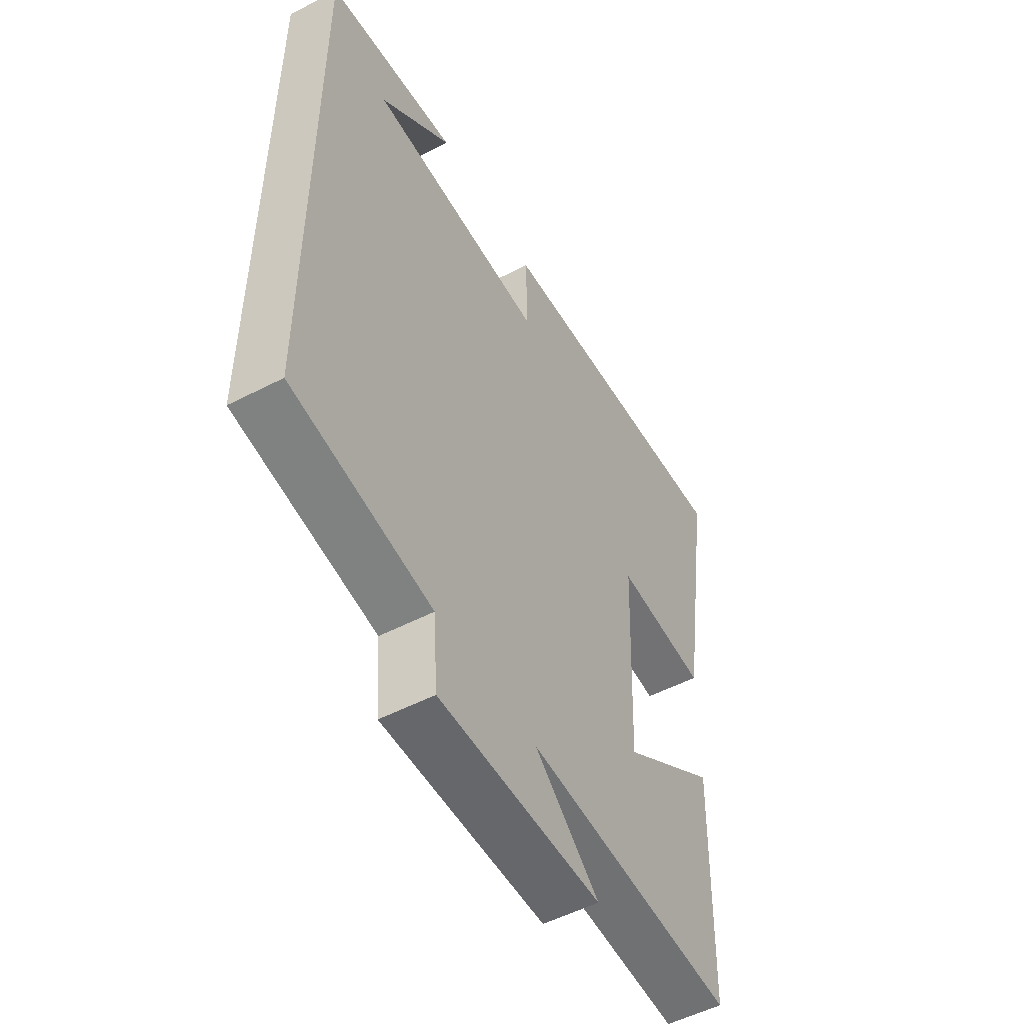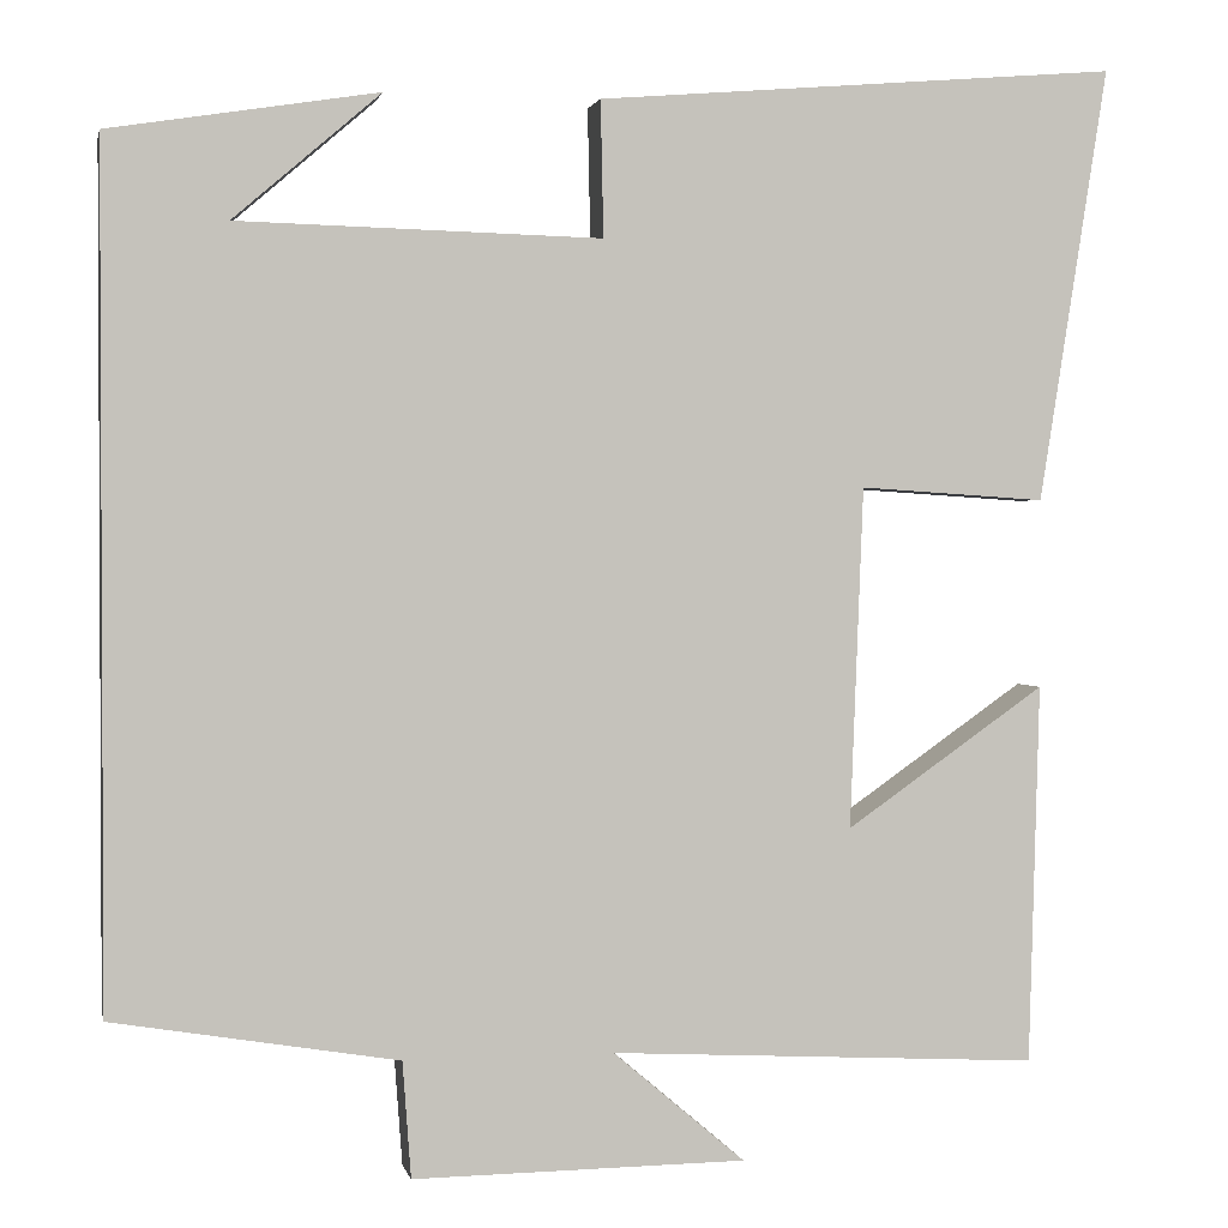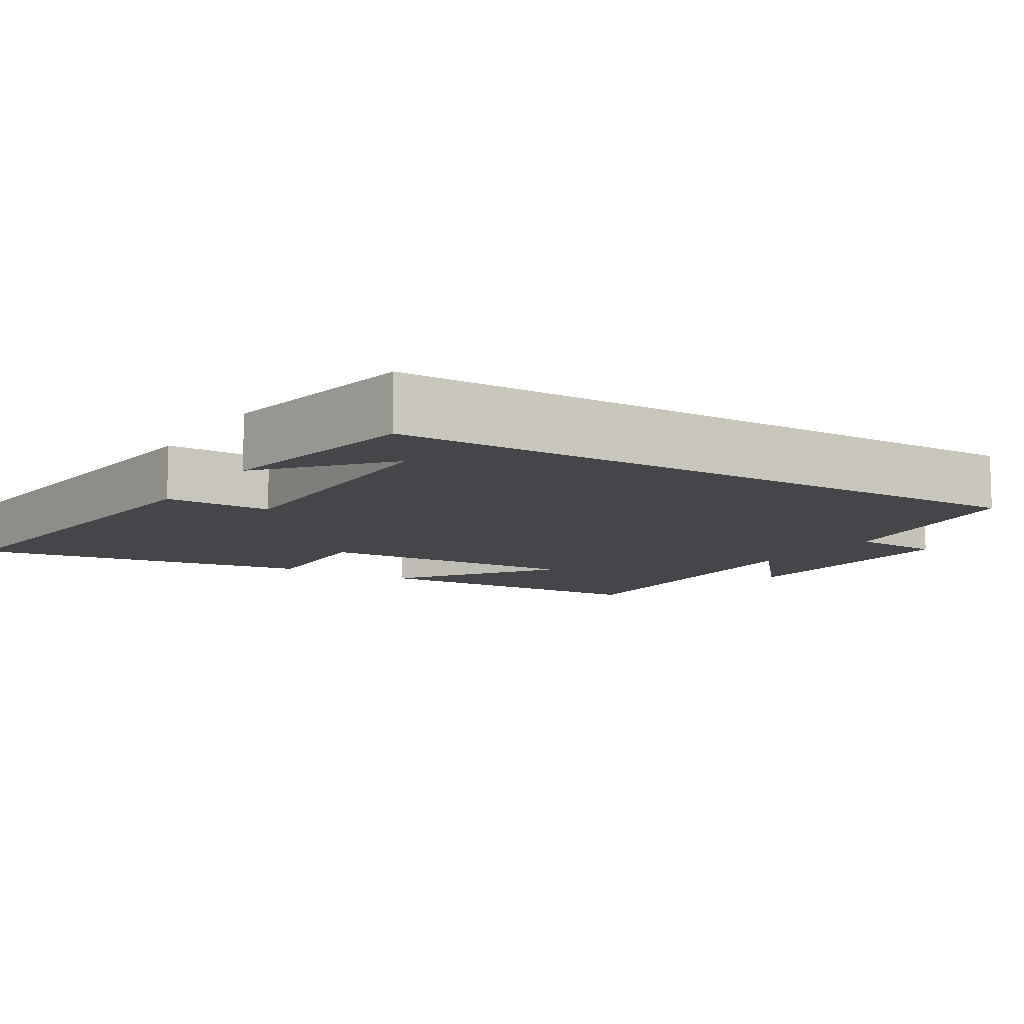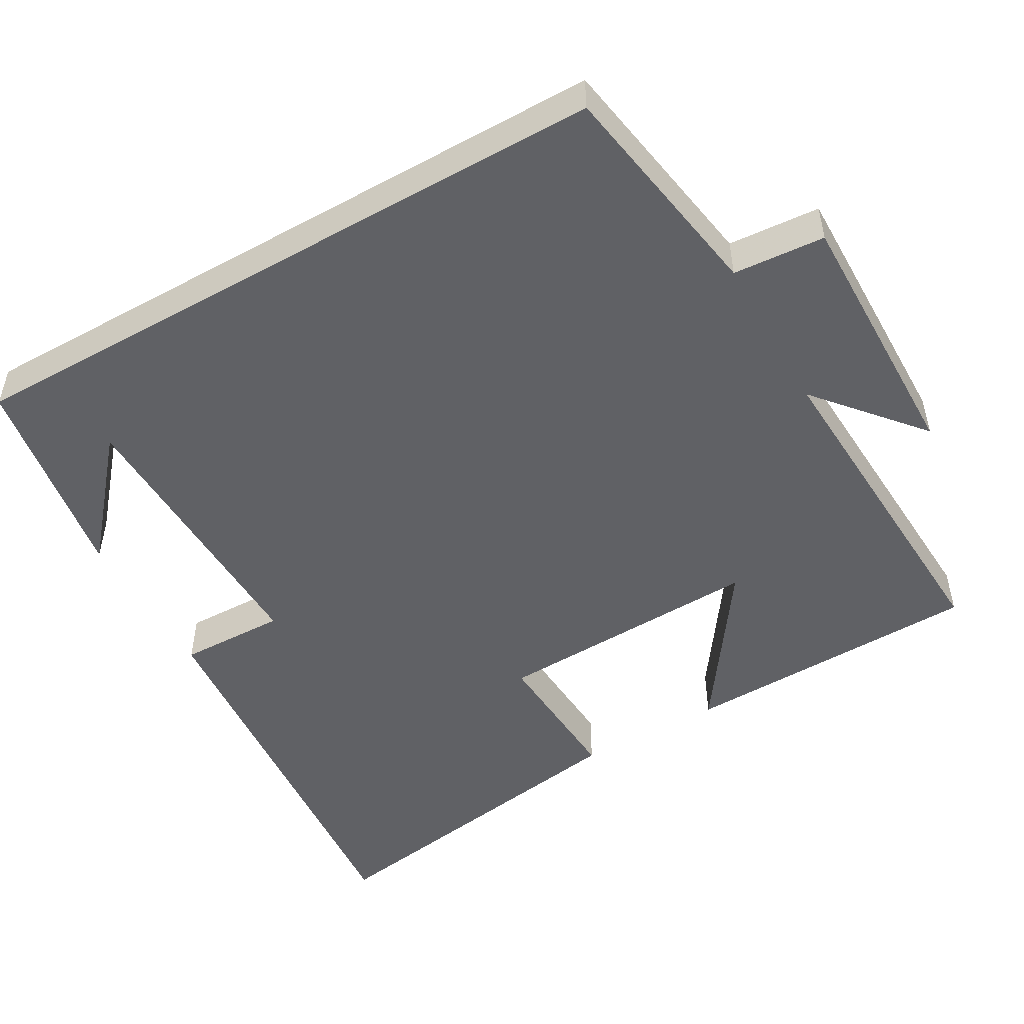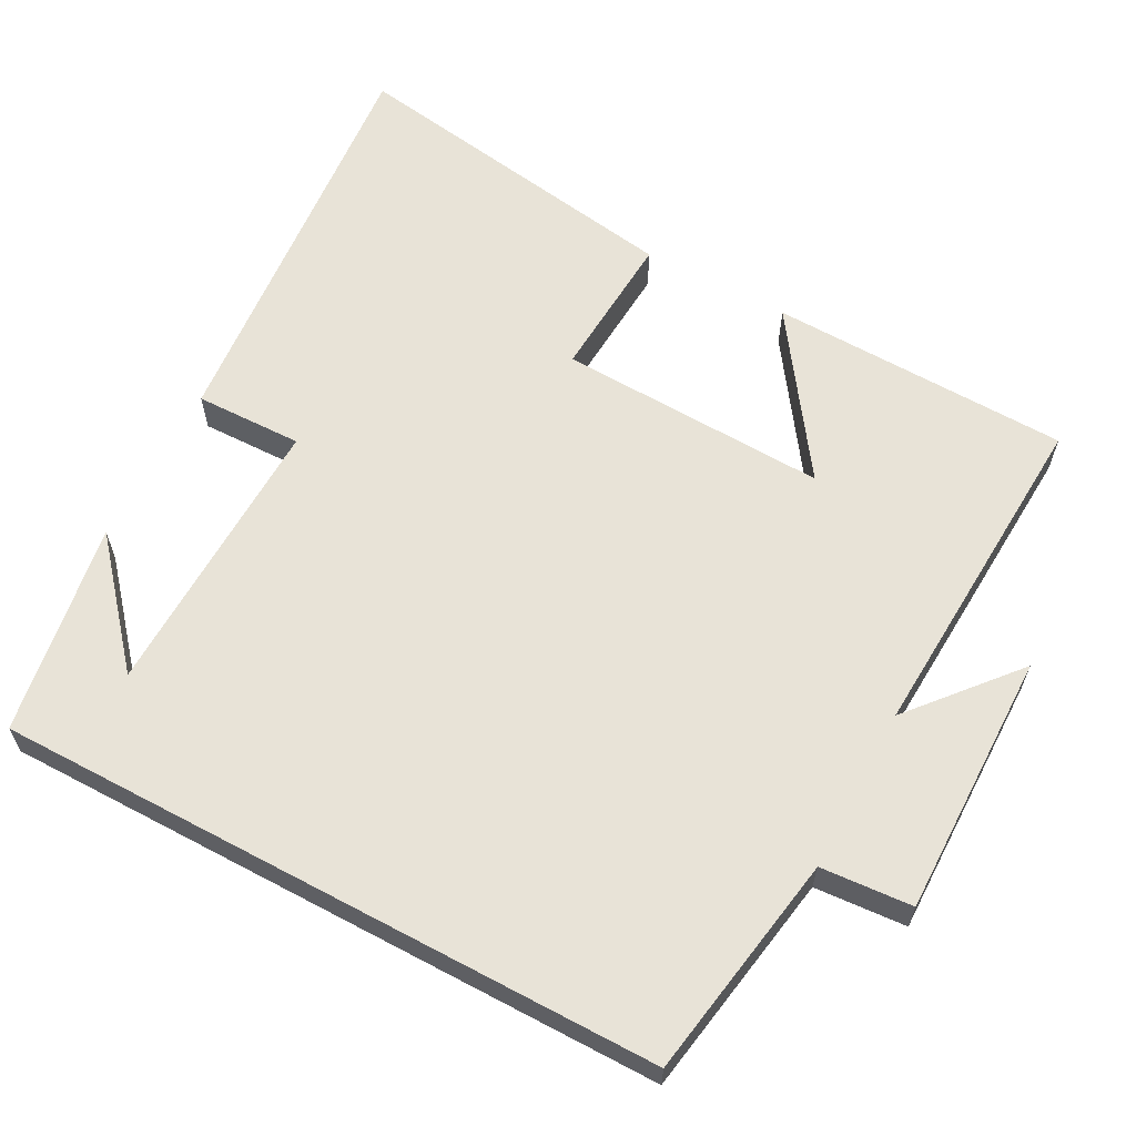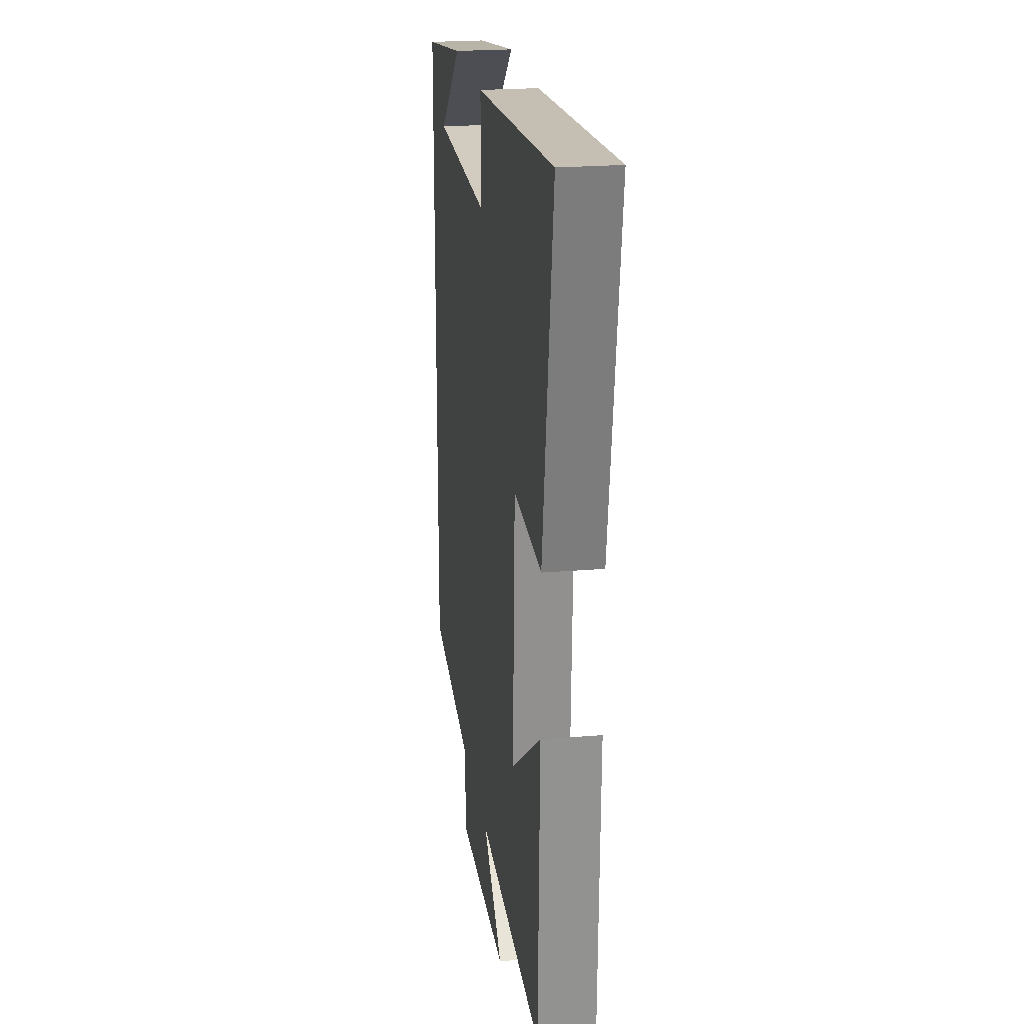
<metadata>
{"format":"obj","ext":"obj","renderer":"f3d","projection":"perspective","resolution":1024,"background":"white","views":[{"elev":-52.6,"azim":119.2,"up":"+Z"},{"elev":1.5,"azim":168.3,"up":"+Z"},{"elev":-9.7,"azim":57.8,"up":"+Y"},{"elev":-50.3,"azim":119.7,"up":"+Y"},{"elev":62.2,"azim":118.1,"up":"+Y"},{"elev":22.5,"azim":-98.2,"up":"+Z"}]}
</metadata>
<code>
v 0.5 0.07 0.454
v 0.5 0.07 -0.449
v 0.195 0.07 -0.5
v 0.186 0.07 -0.624
v -0.17 0.07 -0.62
v -0.029 0.07 -0.5
v -0.489 0.07 -0.525
v -0.5 0.07 -0.119
v -0.287 0.07 -0.268
v -0.301 0.07 0.096
v -0.5 0.07 0.083
v -0.573 0.07 0.547
v -0.015 0.07 0.5
v -0.018 0.07 0.355
v 0.37 0.07 0.365
v 0.213 0.07 0.5
v 0.5 0 0.454
v 0.5 0 -0.449
v 0.195 0 -0.5
v 0.186 0 -0.624
v -0.17 0 -0.62
v -0.029 0 -0.5
v -0.489 0 -0.525
v -0.5 0 -0.119
v -0.287 0 -0.268
v -0.301 0 0.096
v -0.5 0 0.083
v -0.573 0 0.547
v -0.015 0 0.5
v -0.018 0 0.355
v 0.37 0 0.365
v 0.213 0 0.5
f 15 16 1
f 11 12 13 14
f 10 11 14 15
f 9 10 15
f 6 7 8 9
f 6 9 15 1
f 3 4 5 6
f 1 2 3 6
f 17 32 31
f 30 29 28 27
f 31 30 27 26
f 31 26 25
f 25 24 23 22
f 17 31 25 22
f 22 21 20 19
f 22 19 18 17
f 1 17 18 2
f 2 18 19 3
f 3 19 20 4
f 4 20 21 5
f 5 21 22 6
f 6 22 23 7
f 7 23 24 8
f 8 24 25 9
f 9 25 26 10
f 10 26 27 11
f 11 27 28 12
f 12 28 29 13
f 13 29 30 14
f 14 30 31 15
f 15 31 32 16
f 16 32 17 1

</code>
